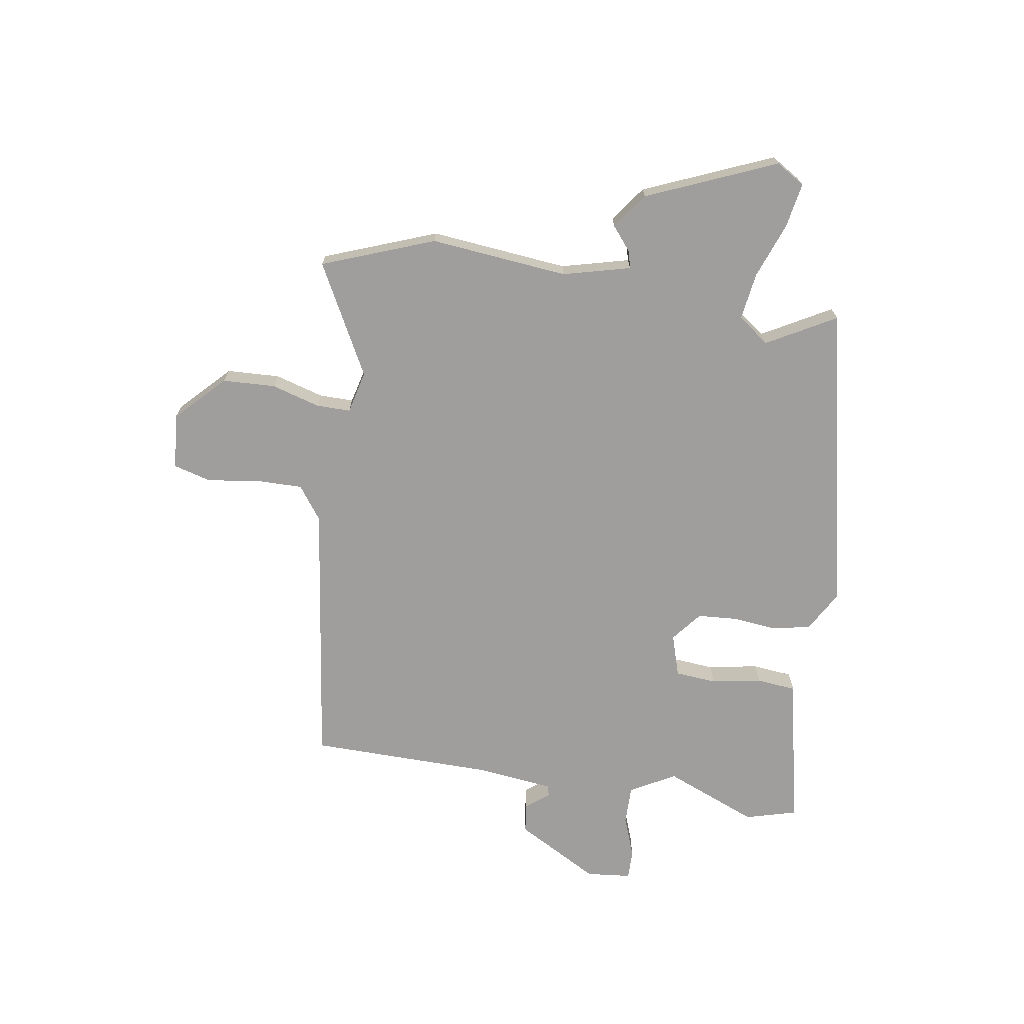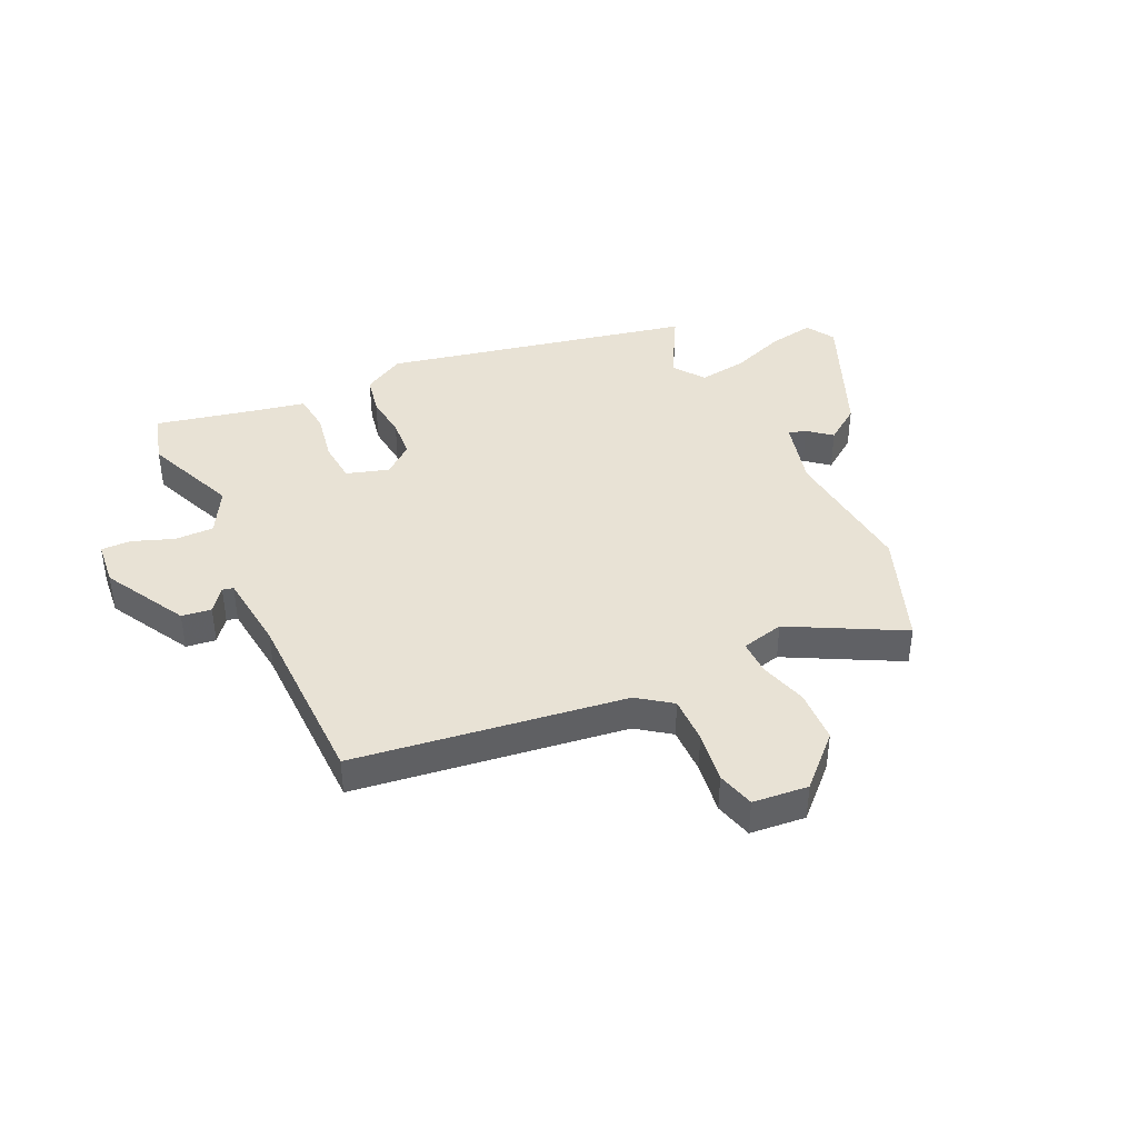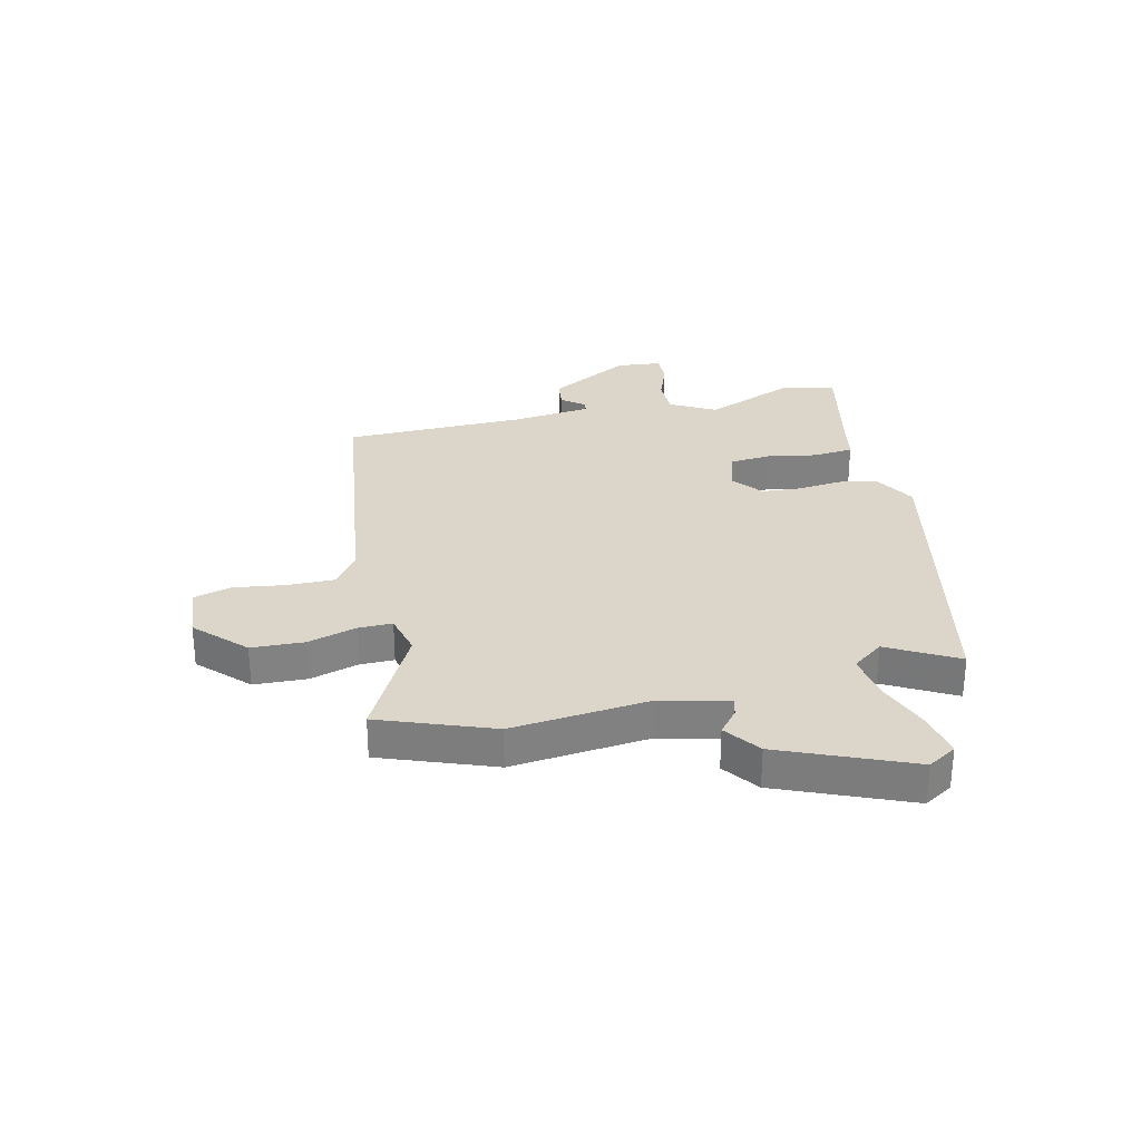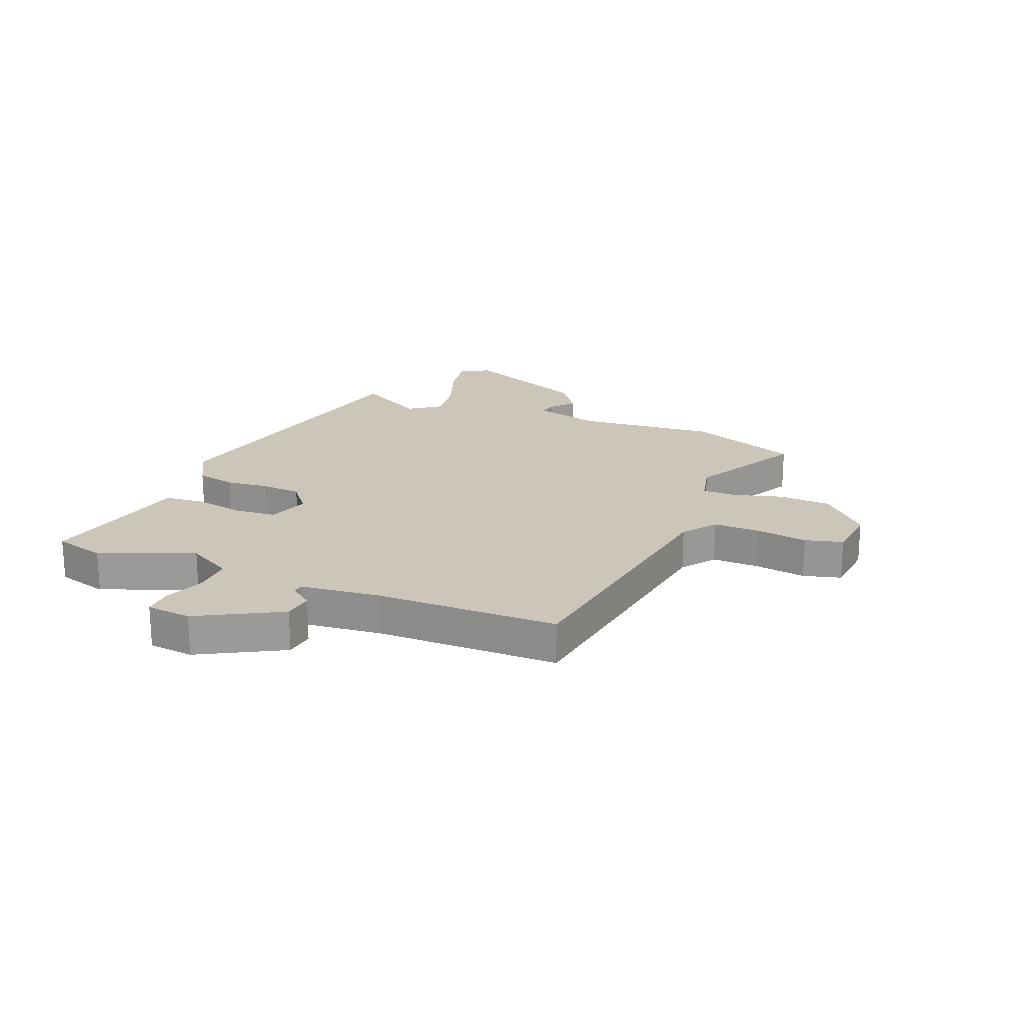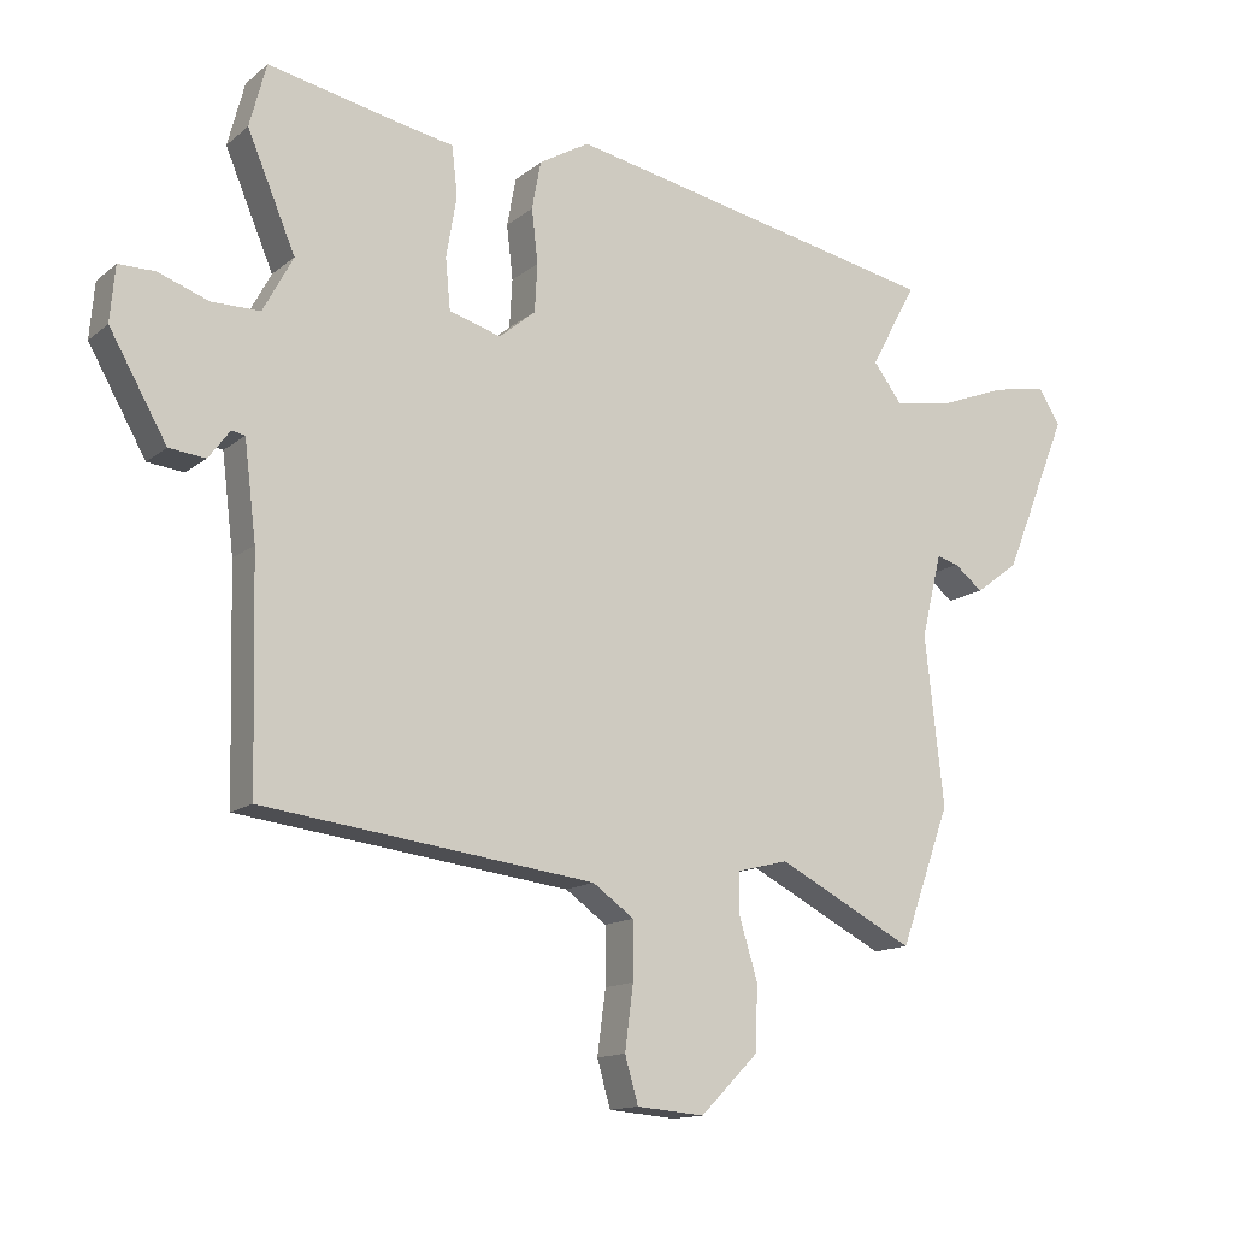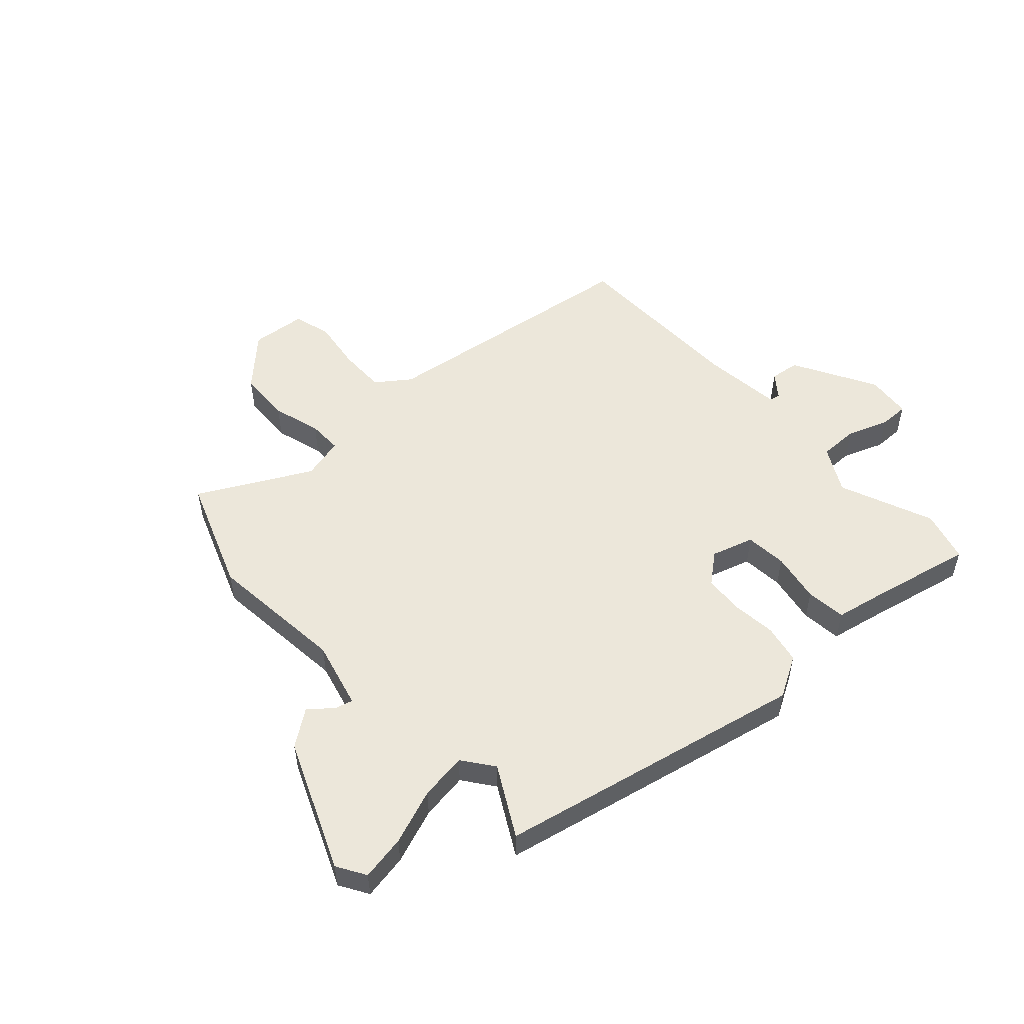
<metadata>
{"format":"obj","ext":"obj","renderer":"f3d","projection":"perspective","resolution":1024,"background":"white","views":[{"elev":-70.9,"azim":-98.3,"up":"+Y"},{"elev":40.9,"azim":155.5,"up":"+Y"},{"elev":29.7,"azim":-102.6,"up":"+Y"},{"elev":20.9,"azim":113.1,"up":"+Y"},{"elev":-13.7,"azim":149.4,"up":"+Z"},{"elev":52.7,"azim":-41.9,"up":"+Y"}]}
</metadata>
<code>
v -0.518 0.07 0.4
v 0.023 0.07 0.509
v 0.095 0.07 0.467
v 0.108 0.07 0.398
v 0.099 0.07 0.321
v 0.103 0.07 0.252
v 0.155 0.07 0.209
v 0.229 0.07 0.231
v 0.236 0.07 0.304
v 0.221 0.07 0.392
v 0.229 0.07 0.462
v 0.308 0.07 0.477
v 0.496 0.07 0.516
v 0.52 0.07 0.425
v 0.451 0.07 0.262
v 0.494 0.07 0.182
v 0.563 0.07 0.182
v 0.635 0.07 0.208
v 0.687 0.07 0.208
v 0.694 0.07 0.129
v 0.612 0.07 -0.015
v 0.56 0.07 -0.021
v 0.529 0.07 0.02
v 0.51 0.07 0.016
v 0.493 0.07 -0.122
v 0.485 0.07 -0.443
v 0.011 0.07 -0.503
v -0.048 0.07 -0.545
v -0.048 0.07 -0.627
v -0.036 0.07 -0.718
v -0.055 0.07 -0.784
v -0.152 0.07 -0.792
v -0.235 0.07 -0.709
v -0.238 0.07 -0.616
v -0.212 0.07 -0.531
v -0.211 0.07 -0.471
v -0.285 0.07 -0.452
v -0.481 0.07 -0.553
v -0.553 0.07 -0.355
v -0.526 0.07 -0.113
v -0.555 0.07 0.006
v -0.586 0.07 -0.002
v -0.627 0.07 -0.035
v -0.689 0.07 0.011
v -0.782 0.07 0.239
v -0.751 0.07 0.289
v -0.672 0.07 0.274
v -0.576 0.07 0.237
v -0.493 0.07 0.224
v -0.452 0.07 0.278
v -0.518 0 0.4
v 0.023 0 0.509
v 0.095 0 0.467
v 0.108 0 0.398
v 0.099 0 0.321
v 0.103 0 0.252
v 0.155 0 0.209
v 0.229 0 0.231
v 0.236 0 0.304
v 0.221 0 0.392
v 0.229 0 0.462
v 0.308 0 0.477
v 0.496 0 0.516
v 0.52 0 0.425
v 0.451 0 0.262
v 0.494 0 0.182
v 0.563 0 0.182
v 0.635 0 0.208
v 0.687 0 0.208
v 0.694 0 0.129
v 0.612 0 -0.015
v 0.56 0 -0.021
v 0.529 0 0.02
v 0.51 0 0.016
v 0.493 0 -0.122
v 0.485 0 -0.443
v 0.011 0 -0.503
v -0.048 0 -0.545
v -0.048 0 -0.627
v -0.036 0 -0.718
v -0.055 0 -0.784
v -0.152 0 -0.792
v -0.235 0 -0.709
v -0.238 0 -0.616
v -0.212 0 -0.531
v -0.211 0 -0.471
v -0.285 0 -0.452
v -0.481 0 -0.553
v -0.553 0 -0.355
v -0.526 0 -0.113
v -0.555 0 0.006
v -0.586 0 -0.002
v -0.627 0 -0.035
v -0.689 0 0.011
v -0.782 0 0.239
v -0.751 0 0.289
v -0.672 0 0.274
v -0.576 0 0.237
v -0.493 0 0.224
v -0.452 0 0.278
f 45 46 47 48
f 45 48 49
f 42 43 44 45
f 41 42 45 49
f 40 41 49 50
f 37 38 39 40
f 36 37 40 50
f 32 33 34 35
f 32 35 36
f 29 30 31 32
f 28 29 32 36
f 27 28 36 50
f 25 26 27 50
f 20 21 22 23
f 20 23 24
f 17 18 19 20
f 16 17 20 24
f 15 16 24 25
f 12 13 14 15
f 9 10 11 12
f 8 9 12 15
f 7 8 15 25
f 2 3 4 5
f 2 5 6
f 1 2 6
f 7 25 50
f 1 6 7 50
f 98 97 96 95
f 99 98 95
f 95 94 93 92
f 99 95 92 91
f 100 99 91 90
f 90 89 88 87
f 100 90 87 86
f 85 84 83 82
f 86 85 82
f 82 81 80 79
f 86 82 79 78
f 100 86 78 77
f 100 77 76 75
f 73 72 71 70
f 74 73 70
f 70 69 68 67
f 74 70 67 66
f 75 74 66 65
f 65 64 63 62
f 62 61 60 59
f 65 62 59 58
f 75 65 58 57
f 55 54 53 52
f 56 55 52
f 56 52 51
f 100 75 57
f 100 57 56 51
f 1 51 52 2
f 2 52 53 3
f 3 53 54 4
f 4 54 55 5
f 5 55 56 6
f 6 56 57 7
f 7 57 58 8
f 8 58 59 9
f 9 59 60 10
f 10 60 61 11
f 11 61 62 12
f 12 62 63 13
f 13 63 64 14
f 14 64 65 15
f 15 65 66 16
f 16 66 67 17
f 17 67 68 18
f 18 68 69 19
f 19 69 70 20
f 20 70 71 21
f 21 71 72 22
f 22 72 73 23
f 23 73 74 24
f 24 74 75 25
f 25 75 76 26
f 26 76 77 27
f 27 77 78 28
f 28 78 79 29
f 29 79 80 30
f 30 80 81 31
f 31 81 82 32
f 32 82 83 33
f 33 83 84 34
f 34 84 85 35
f 35 85 86 36
f 36 86 87 37
f 37 87 88 38
f 38 88 89 39
f 39 89 90 40
f 40 90 91 41
f 41 91 92 42
f 42 92 93 43
f 43 93 94 44
f 44 94 95 45
f 45 95 96 46
f 46 96 97 47
f 47 97 98 48
f 48 98 99 49
f 49 99 100 50
f 50 100 51 1

</code>
